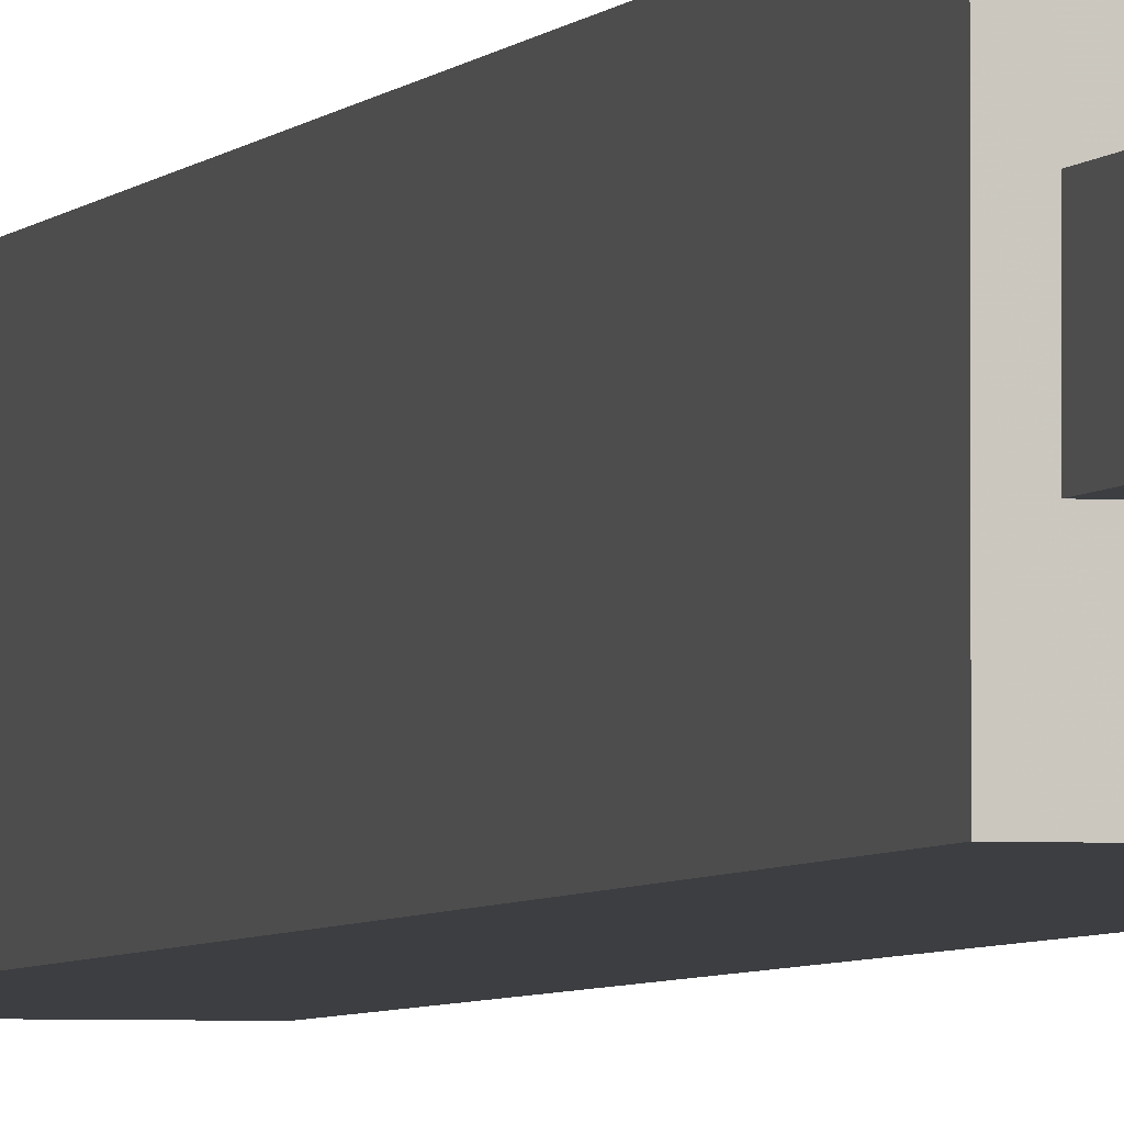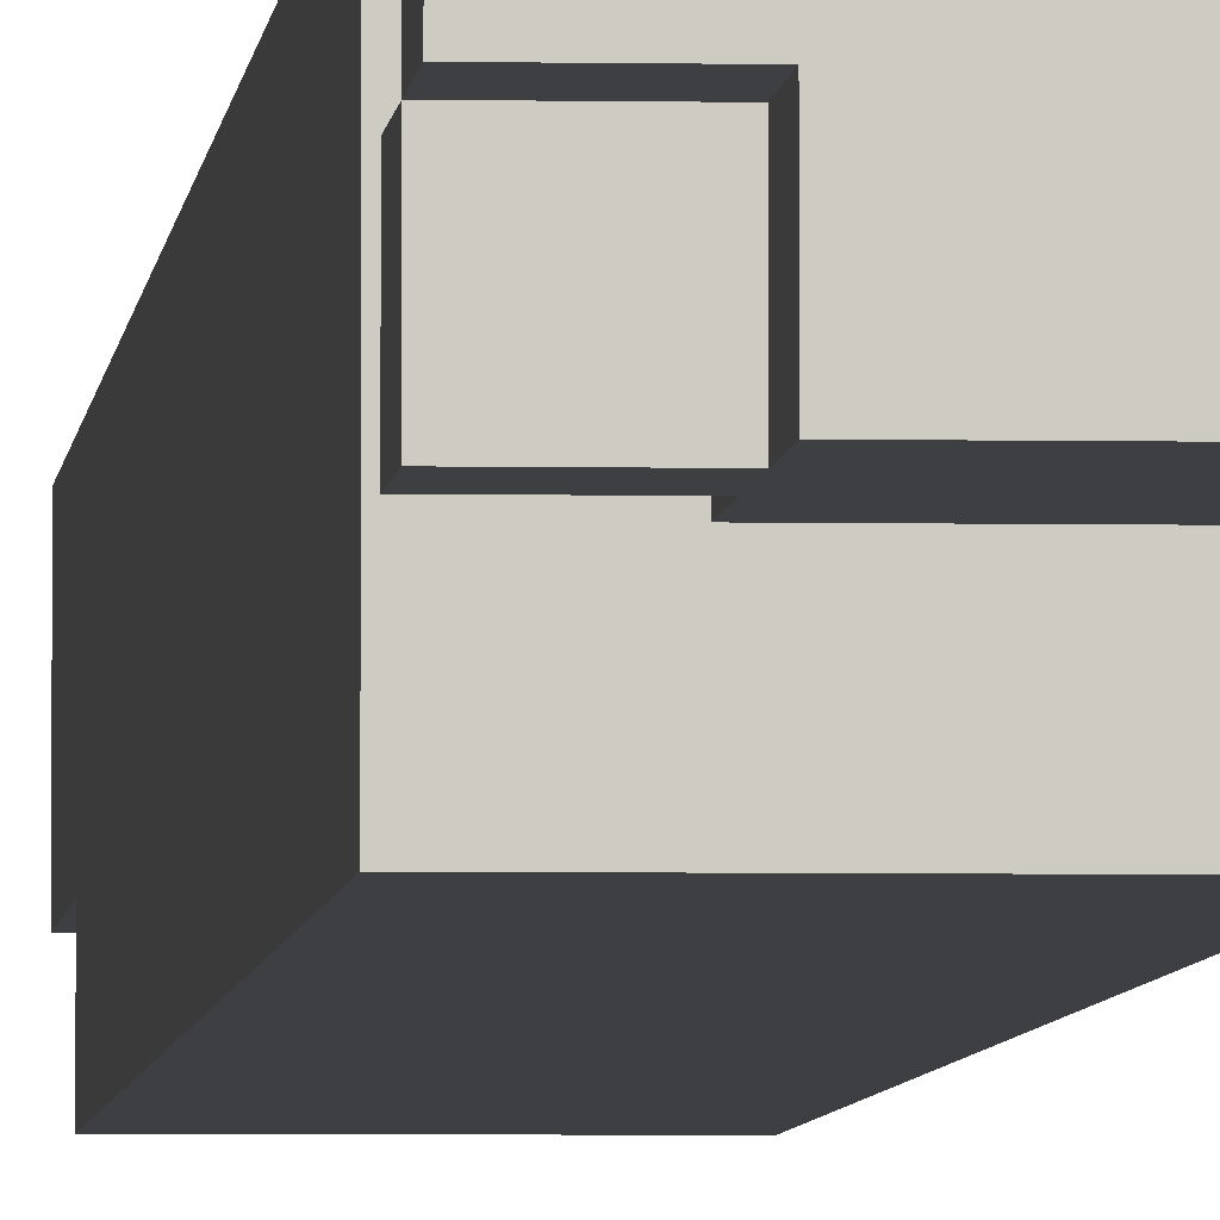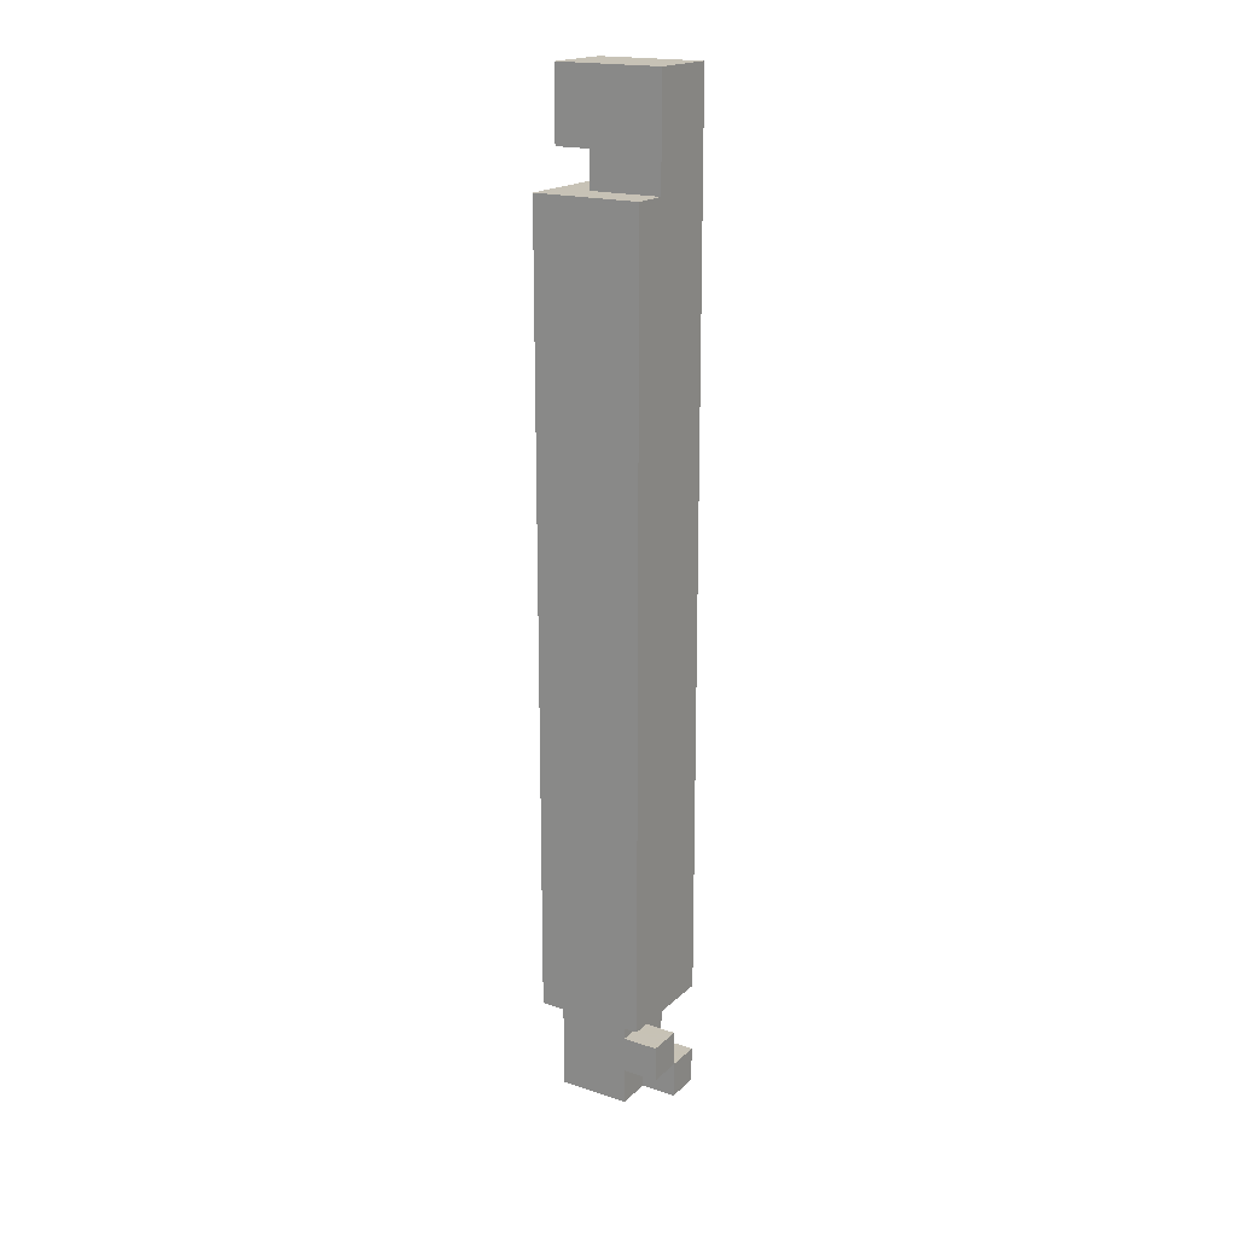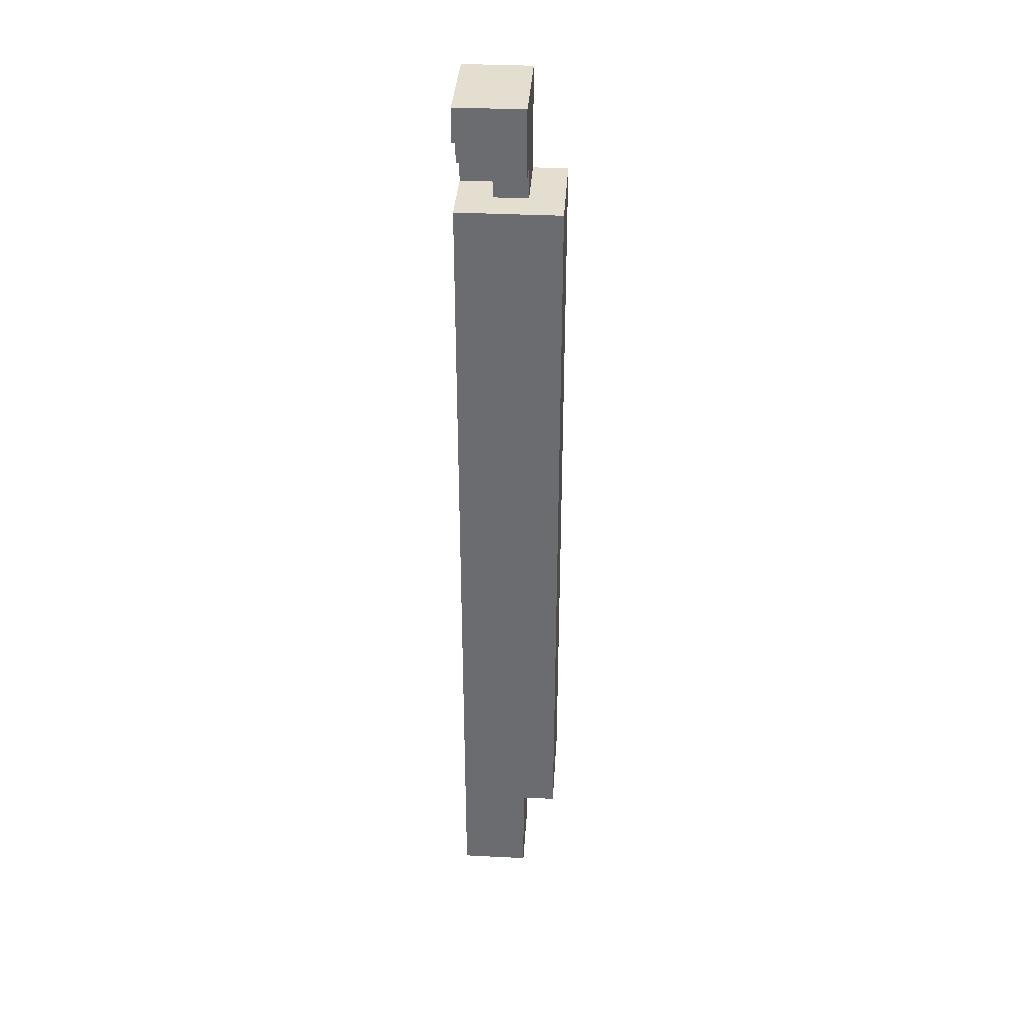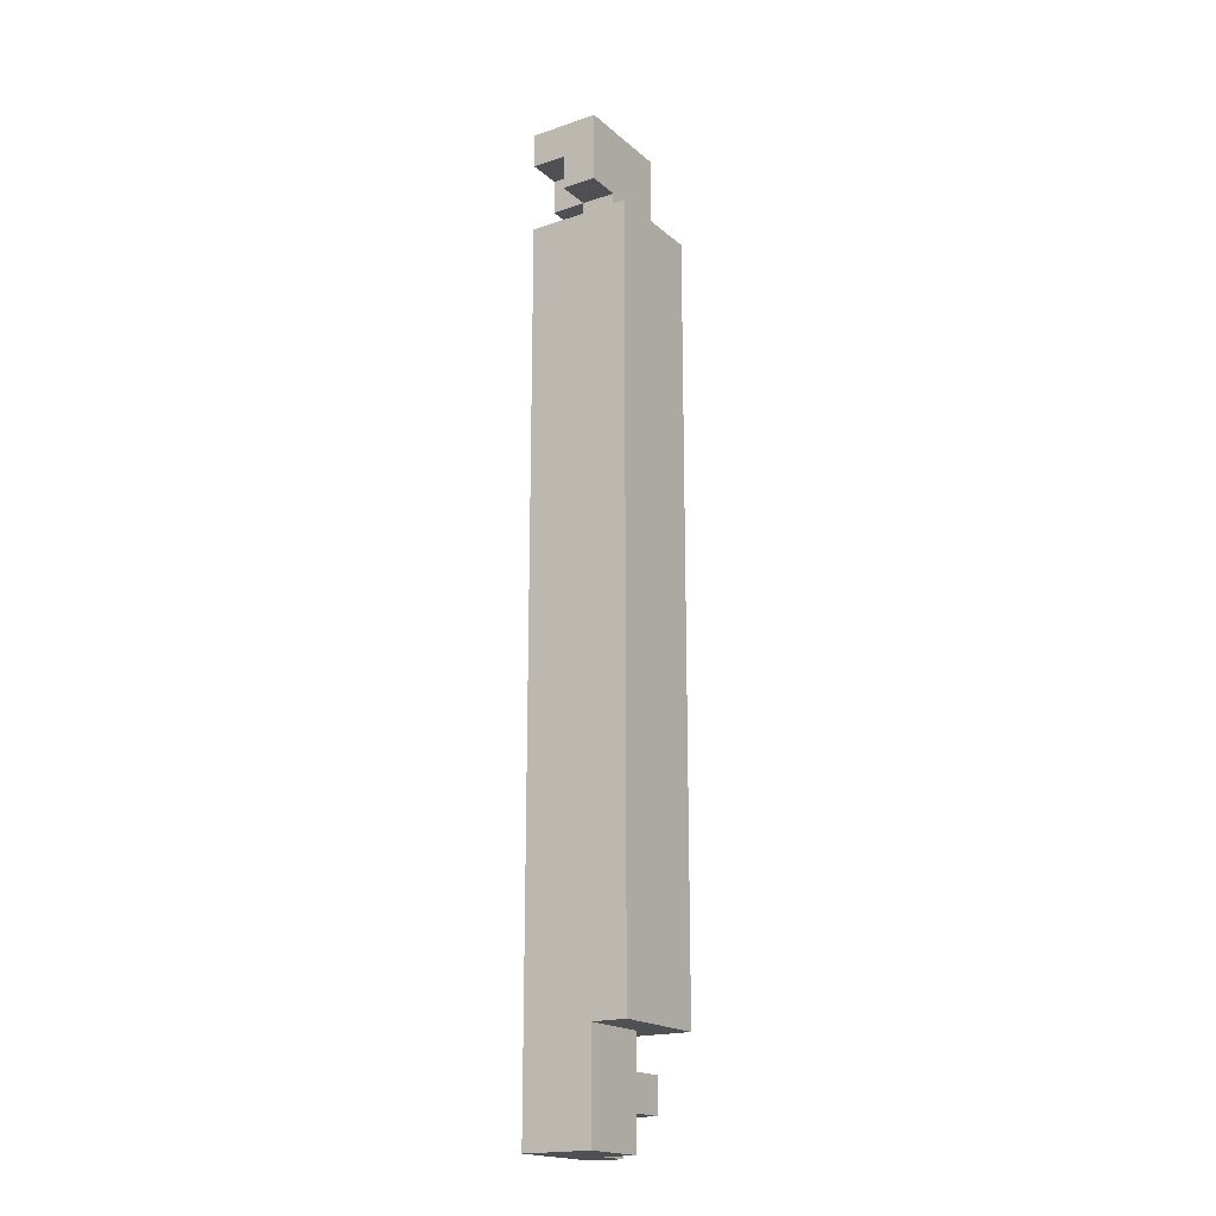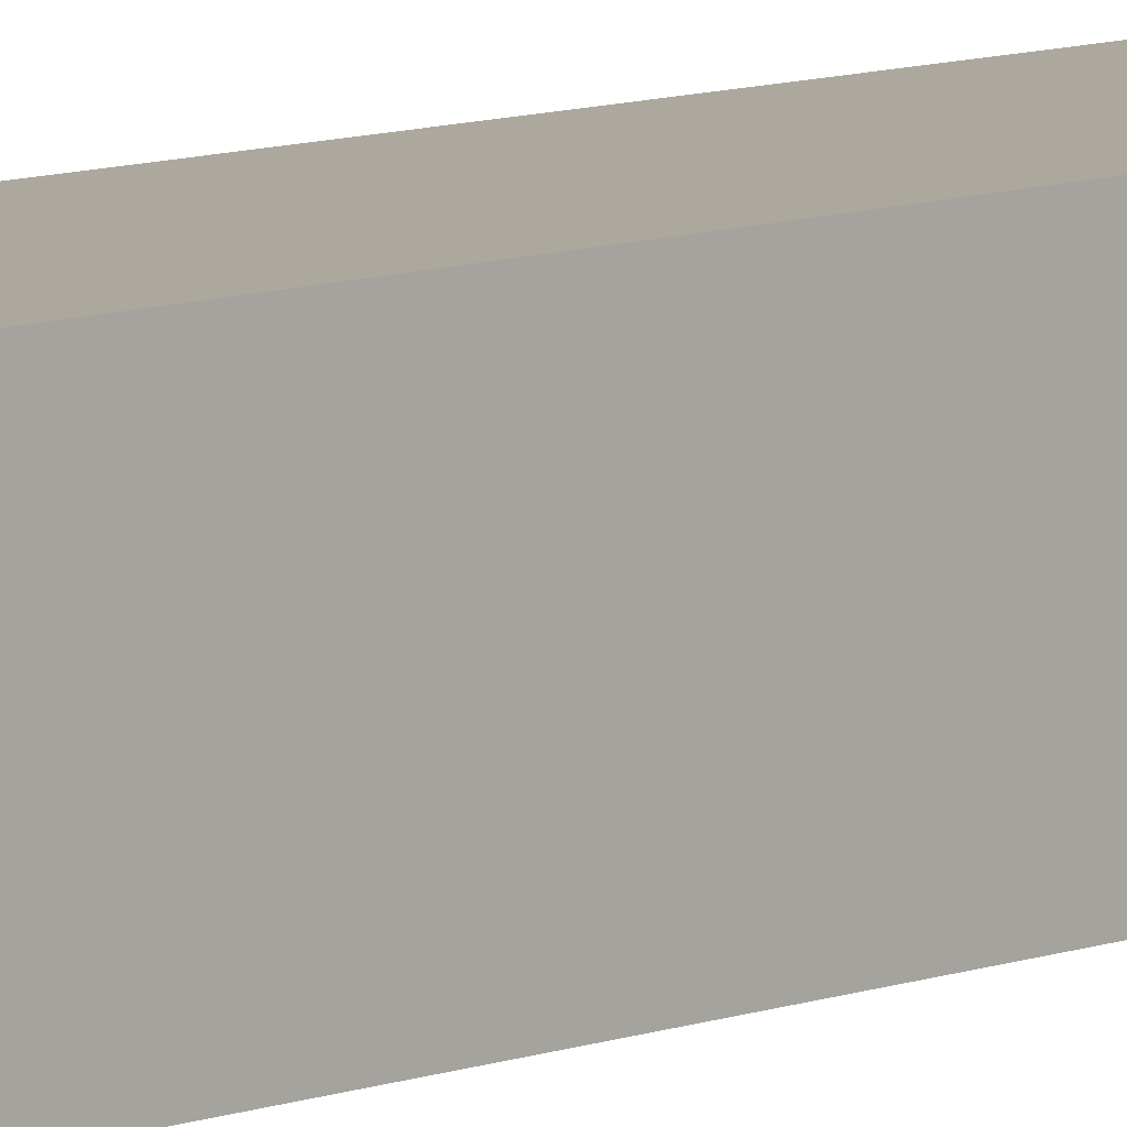
<metadata>
{"format":"obj","ext":"obj","renderer":"f3d","projection":"perspective","resolution":1024,"background":"white","views":[{"elev":-3.3,"azim":165.7,"up":"+Y"},{"elev":-3.9,"azim":175.9,"up":"+Y"},{"elev":19.1,"azim":31.8,"up":"+Z"},{"elev":35.9,"azim":-86.3,"up":"+Z"},{"elev":-18.7,"azim":-57.1,"up":"+Z"},{"elev":8.7,"azim":43.6,"up":"+Y"}]}
</metadata>
<code>
v 0.47 0.97 0.03
v 0.47 1.03 0.03
v 0.53 1.03 0.03
v 0.53 0.97 0.03
v 0.47 0.97 0.47
v 0.53 0.97 0.47
v 0.53 1.03 0.47
v 0.47 1.03 0.47
v 0.47 0.99 -0.03
v 0.47 0.99 -0.01
v 0.47 1.01 -0.03
v 0.47 1.01 -0.01
v 0.49 0.99 -0.03
v 0.49 0.99 -0.01
v 0.49 1.01 -0.03
v 0.49 1.01 -0.01
v 0.47 0.99 -0.01
v 0.47 0.99 0.01
v 0.47 1.01 -0.01
v 0.47 1.01 0.01
v 0.49 0.99 -0.01
v 0.49 0.99 0.01
v 0.49 1.01 -0.01
v 0.49 1.01 0.01
v 0.47 0.99 0.01
v 0.47 0.99 0.03
v 0.47 1.01 0.01
v 0.47 1.01 0.03
v 0.49 0.99 0.01
v 0.49 0.99 0.03
v 0.49 1.01 0.01
v 0.49 1.01 0.03
v 0.47 1.01 -0.03
v 0.47 1.01 -0.01
v 0.47 1.03 -0.03
v 0.47 1.03 -0.01
v 0.49 1.01 -0.03
v 0.49 1.01 -0.01
v 0.49 1.03 -0.03
v 0.49 1.03 -0.01
v 0.47 1.01 -0.01
v 0.47 1.01 0.01
v 0.47 1.03 -0.01
v 0.47 1.03 0.01
v 0.49 1.01 -0.01
v 0.49 1.01 0.01
v 0.49 1.03 -0.01
v 0.49 1.03 0.01
v 0.47 1.01 0.01
v 0.47 1.01 0.03
v 0.47 1.03 0.01
v 0.47 1.03 0.03
v 0.49 1.01 0.01
v 0.49 1.01 0.03
v 0.49 1.03 0.01
v 0.49 1.03 0.03
v 0.49 0.99 -0.03
v 0.49 0.99 -0.01
v 0.49 1.01 -0.03
v 0.49 1.01 -0.01
v 0.51 0.99 -0.03
v 0.51 0.99 -0.01
v 0.51 1.01 -0.03
v 0.51 1.01 -0.01
v 0.49 0.99 -0.01
v 0.49 0.99 0.01
v 0.49 1.01 -0.01
v 0.49 1.01 0.01
v 0.51 0.99 -0.01
v 0.51 0.99 0.01
v 0.51 1.01 -0.01
v 0.51 1.01 0.01
v 0.49 0.99 0.01
v 0.49 0.99 0.03
v 0.49 1.01 0.01
v 0.49 1.01 0.03
v 0.51 0.99 0.01
v 0.51 0.99 0.03
v 0.51 1.01 0.01
v 0.51 1.01 0.03
v 0.49 1.01 -0.03
v 0.49 1.01 -0.01
v 0.49 1.03 -0.03
v 0.49 1.03 -0.01
v 0.51 1.01 -0.03
v 0.51 1.01 -0.01
v 0.51 1.03 -0.03
v 0.51 1.03 -0.01
v 0.49 1.01 -0.01
v 0.49 1.01 0.01
v 0.49 1.03 -0.01
v 0.49 1.03 0.01
v 0.51 1.01 -0.01
v 0.51 1.01 0.01
v 0.51 1.03 -0.01
v 0.51 1.03 0.01
v 0.49 1.01 0.01
v 0.49 1.01 0.03
v 0.49 1.03 0.01
v 0.49 1.03 0.03
v 0.51 1.01 0.01
v 0.51 1.01 0.03
v 0.51 1.03 0.01
v 0.51 1.03 0.03
v 0.51 0.99 -0.01
v 0.51 0.99 0.01
v 0.51 1.01 -0.01
v 0.51 1.01 0.01
v 0.53 0.99 -0.01
v 0.53 0.99 0.01
v 0.53 1.01 -0.01
v 0.53 1.01 0.01
v 0.51 1.01 -0.03
v 0.51 1.01 -0.01
v 0.51 1.03 -0.03
v 0.51 1.03 -0.01
v 0.53 1.01 -0.03
v 0.53 1.01 -0.01
v 0.53 1.03 -0.03
v 0.53 1.03 -0.01
v 0.47 0.99 0.49
v 0.47 0.99 0.51
v 0.47 1.01 0.49
v 0.47 1.01 0.51
v 0.49 0.99 0.49
v 0.49 0.99 0.51
v 0.49 1.01 0.49
v 0.49 1.01 0.51
v 0.47 0.99 0.51
v 0.47 0.99 0.53
v 0.47 1.01 0.51
v 0.47 1.01 0.53
v 0.49 0.99 0.51
v 0.49 0.99 0.53
v 0.49 1.01 0.51
v 0.49 1.01 0.53
v 0.47 1.01 0.51
v 0.47 1.01 0.53
v 0.47 1.03 0.51
v 0.47 1.03 0.53
v 0.49 1.01 0.51
v 0.49 1.01 0.53
v 0.49 1.03 0.51
v 0.49 1.03 0.53
v 0.49 0.99 0.47
v 0.49 0.99 0.49
v 0.49 1.01 0.47
v 0.49 1.01 0.49
v 0.51 0.99 0.47
v 0.51 0.99 0.49
v 0.51 1.01 0.47
v 0.51 1.01 0.49
v 0.49 0.99 0.49
v 0.49 0.99 0.51
v 0.49 1.01 0.49
v 0.49 1.01 0.51
v 0.51 0.99 0.49
v 0.51 0.99 0.51
v 0.51 1.01 0.49
v 0.51 1.01 0.51
v 0.49 0.99 0.51
v 0.49 0.99 0.53
v 0.49 1.01 0.51
v 0.49 1.01 0.53
v 0.51 0.99 0.51
v 0.51 0.99 0.53
v 0.51 1.01 0.51
v 0.51 1.01 0.53
v 0.49 1.01 0.49
v 0.49 1.01 0.51
v 0.49 1.03 0.49
v 0.49 1.03 0.51
v 0.51 1.01 0.49
v 0.51 1.01 0.51
v 0.51 1.03 0.49
v 0.51 1.03 0.51
v 0.49 1.01 0.51
v 0.49 1.01 0.53
v 0.49 1.03 0.51
v 0.49 1.03 0.53
v 0.51 1.01 0.51
v 0.51 1.01 0.53
v 0.51 1.03 0.51
v 0.51 1.03 0.53
v 0.51 0.99 0.47
v 0.51 0.99 0.49
v 0.51 1.01 0.47
v 0.51 1.01 0.49
v 0.53 0.99 0.47
v 0.53 0.99 0.49
v 0.53 1.01 0.47
v 0.53 1.01 0.49
v 0.51 0.99 0.49
v 0.51 0.99 0.51
v 0.51 1.01 0.49
v 0.51 1.01 0.51
v 0.53 0.99 0.49
v 0.53 0.99 0.51
v 0.53 1.01 0.49
v 0.53 1.01 0.51
v 0.51 0.99 0.51
v 0.51 0.99 0.53
v 0.51 1.01 0.51
v 0.51 1.01 0.53
v 0.53 0.99 0.51
v 0.53 0.99 0.53
v 0.53 1.01 0.51
v 0.53 1.01 0.53
v 0.51 1.01 0.47
v 0.51 1.01 0.49
v 0.51 1.03 0.47
v 0.51 1.03 0.49
v 0.53 1.01 0.47
v 0.53 1.01 0.49
v 0.53 1.03 0.47
v 0.53 1.03 0.49
v 0.51 1.01 0.49
v 0.51 1.01 0.51
v 0.51 1.03 0.49
v 0.51 1.03 0.51
v 0.53 1.01 0.49
v 0.53 1.01 0.51
v 0.53 1.03 0.49
v 0.53 1.03 0.51
v 0.51 1.01 0.51
v 0.51 1.01 0.53
v 0.51 1.03 0.51
v 0.51 1.03 0.53
v 0.53 1.01 0.51
v 0.53 1.01 0.53
v 0.53 1.03 0.51
v 0.53 1.03 0.53
f 1 2 3
f 3 4 1
f 5 6 7
f 7 8 5
f 2 1 5
f 5 8 2
f 3 2 8
f 8 7 3
f 4 3 7
f 7 6 4
f 1 4 6
f 6 5 1
f 9 15 13
f 9 11 15
f 9 12 11
f 9 10 12
f 11 16 15
f 11 12 16
f 13 15 16
f 13 16 14
f 9 13 14
f 9 14 10
f 10 14 16
f 10 16 12
f 17 23 21
f 17 19 23
f 17 20 19
f 17 18 20
f 19 24 23
f 19 20 24
f 21 23 24
f 21 24 22
f 17 21 22
f 17 22 18
f 18 22 24
f 18 24 20
f 25 31 29
f 25 27 31
f 25 28 27
f 25 26 28
f 27 32 31
f 27 28 32
f 29 31 32
f 29 32 30
f 25 29 30
f 25 30 26
f 26 30 32
f 26 32 28
f 33 39 37
f 33 35 39
f 33 36 35
f 33 34 36
f 35 40 39
f 35 36 40
f 37 39 40
f 37 40 38
f 33 37 38
f 33 38 34
f 34 38 40
f 34 40 36
f 41 47 45
f 41 43 47
f 41 44 43
f 41 42 44
f 43 48 47
f 43 44 48
f 45 47 48
f 45 48 46
f 41 45 46
f 41 46 42
f 42 46 48
f 42 48 44
f 49 55 53
f 49 51 55
f 49 52 51
f 49 50 52
f 51 56 55
f 51 52 56
f 53 55 56
f 53 56 54
f 49 53 54
f 49 54 50
f 50 54 56
f 50 56 52
f 57 63 61
f 57 59 63
f 57 60 59
f 57 58 60
f 59 64 63
f 59 60 64
f 61 63 64
f 61 64 62
f 57 61 62
f 57 62 58
f 58 62 64
f 58 64 60
f 65 71 69
f 65 67 71
f 65 68 67
f 65 66 68
f 67 72 71
f 67 68 72
f 69 71 72
f 69 72 70
f 65 69 70
f 65 70 66
f 66 70 72
f 66 72 68
f 73 79 77
f 73 75 79
f 73 76 75
f 73 74 76
f 75 80 79
f 75 76 80
f 77 79 80
f 77 80 78
f 73 77 78
f 73 78 74
f 74 78 80
f 74 80 76
f 81 87 85
f 81 83 87
f 81 84 83
f 81 82 84
f 83 88 87
f 83 84 88
f 85 87 88
f 85 88 86
f 81 85 86
f 81 86 82
f 82 86 88
f 82 88 84
f 89 95 93
f 89 91 95
f 89 92 91
f 89 90 92
f 91 96 95
f 91 92 96
f 93 95 96
f 93 96 94
f 89 93 94
f 89 94 90
f 90 94 96
f 90 96 92
f 97 103 101
f 97 99 103
f 97 100 99
f 97 98 100
f 99 104 103
f 99 100 104
f 101 103 104
f 101 104 102
f 97 101 102
f 97 102 98
f 98 102 104
f 98 104 100
f 105 111 109
f 105 107 111
f 105 108 107
f 105 106 108
f 107 112 111
f 107 108 112
f 109 111 112
f 109 112 110
f 105 109 110
f 105 110 106
f 106 110 112
f 106 112 108
f 113 119 117
f 113 115 119
f 113 116 115
f 113 114 116
f 115 120 119
f 115 116 120
f 117 119 120
f 117 120 118
f 113 117 118
f 113 118 114
f 114 118 120
f 114 120 116
f 121 127 125
f 121 123 127
f 121 124 123
f 121 122 124
f 123 128 127
f 123 124 128
f 125 127 128
f 125 128 126
f 121 125 126
f 121 126 122
f 122 126 128
f 122 128 124
f 129 135 133
f 129 131 135
f 129 132 131
f 129 130 132
f 131 136 135
f 131 132 136
f 133 135 136
f 133 136 134
f 129 133 134
f 129 134 130
f 130 134 136
f 130 136 132
f 137 143 141
f 137 139 143
f 137 140 139
f 137 138 140
f 139 144 143
f 139 140 144
f 141 143 144
f 141 144 142
f 137 141 142
f 137 142 138
f 138 142 144
f 138 144 140
f 145 151 149
f 145 147 151
f 145 148 147
f 145 146 148
f 147 152 151
f 147 148 152
f 149 151 152
f 149 152 150
f 145 149 150
f 145 150 146
f 146 150 152
f 146 152 148
f 153 159 157
f 153 155 159
f 153 156 155
f 153 154 156
f 155 160 159
f 155 156 160
f 157 159 160
f 157 160 158
f 153 157 158
f 153 158 154
f 154 158 160
f 154 160 156
f 161 167 165
f 161 163 167
f 161 164 163
f 161 162 164
f 163 168 167
f 163 164 168
f 165 167 168
f 165 168 166
f 161 165 166
f 161 166 162
f 162 166 168
f 162 168 164
f 169 175 173
f 169 171 175
f 169 172 171
f 169 170 172
f 171 176 175
f 171 172 176
f 173 175 176
f 173 176 174
f 169 173 174
f 169 174 170
f 170 174 176
f 170 176 172
f 177 183 181
f 177 179 183
f 177 180 179
f 177 178 180
f 179 184 183
f 179 180 184
f 181 183 184
f 181 184 182
f 177 181 182
f 177 182 178
f 178 182 184
f 178 184 180
f 185 191 189
f 185 187 191
f 185 188 187
f 185 186 188
f 187 192 191
f 187 188 192
f 189 191 192
f 189 192 190
f 185 189 190
f 185 190 186
f 186 190 192
f 186 192 188
f 193 199 197
f 193 195 199
f 193 196 195
f 193 194 196
f 195 200 199
f 195 196 200
f 197 199 200
f 197 200 198
f 193 197 198
f 193 198 194
f 194 198 200
f 194 200 196
f 201 207 205
f 201 203 207
f 201 204 203
f 201 202 204
f 203 208 207
f 203 204 208
f 205 207 208
f 205 208 206
f 201 205 206
f 201 206 202
f 202 206 208
f 202 208 204
f 209 215 213
f 209 211 215
f 209 212 211
f 209 210 212
f 211 216 215
f 211 212 216
f 213 215 216
f 213 216 214
f 209 213 214
f 209 214 210
f 210 214 216
f 210 216 212
f 217 223 221
f 217 219 223
f 217 220 219
f 217 218 220
f 219 224 223
f 219 220 224
f 221 223 224
f 221 224 222
f 217 221 222
f 217 222 218
f 218 222 224
f 218 224 220
f 225 231 229
f 225 227 231
f 225 228 227
f 225 226 228
f 227 232 231
f 227 228 232
f 229 231 232
f 229 232 230
f 225 229 230
f 225 230 226
f 226 230 232
f 226 232 228

</code>
